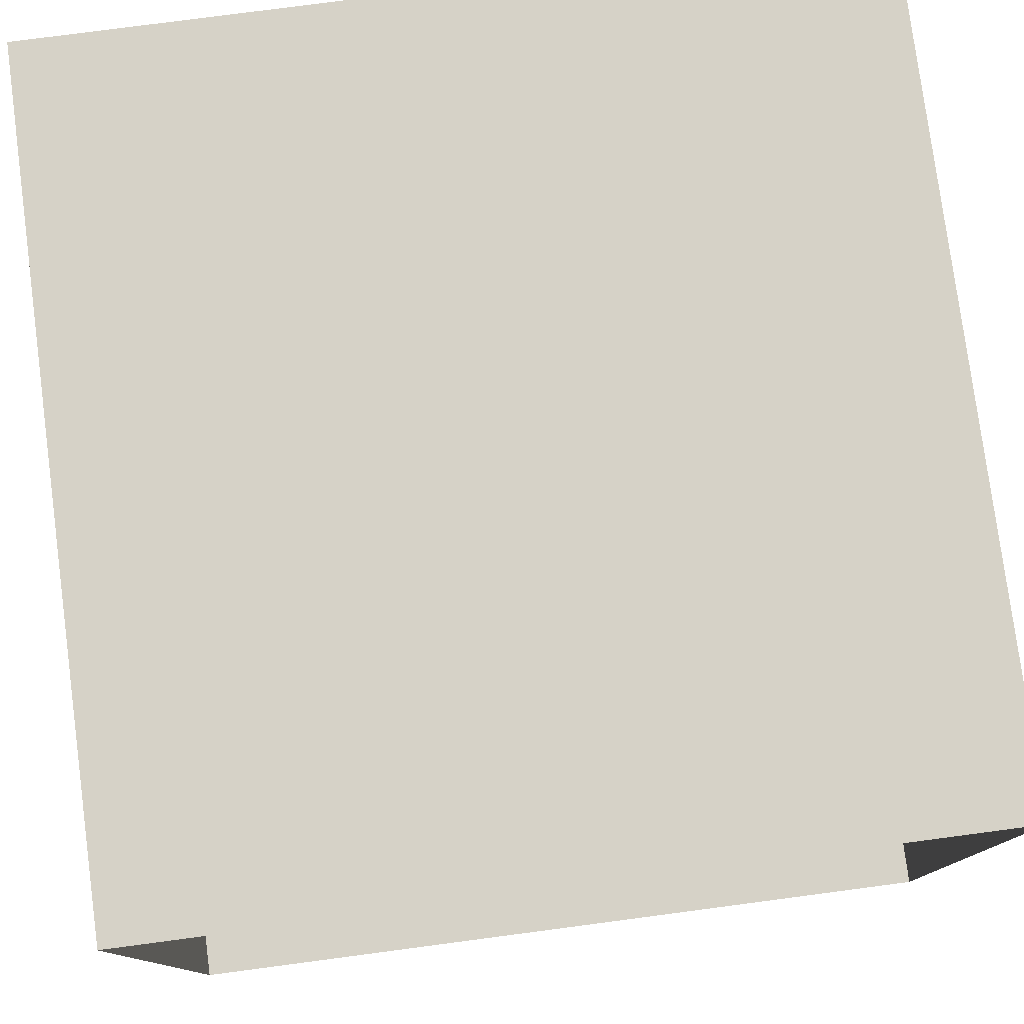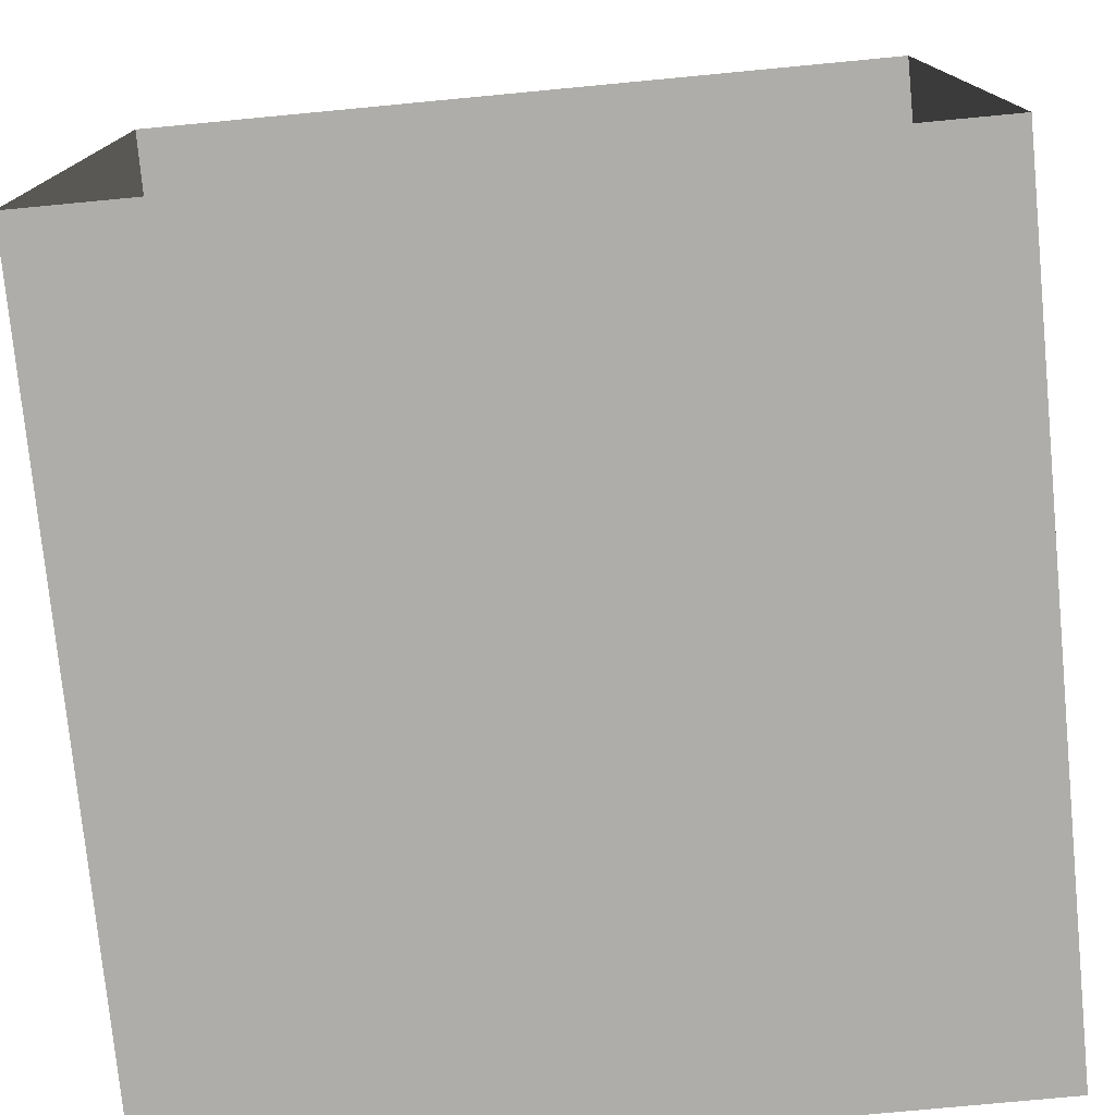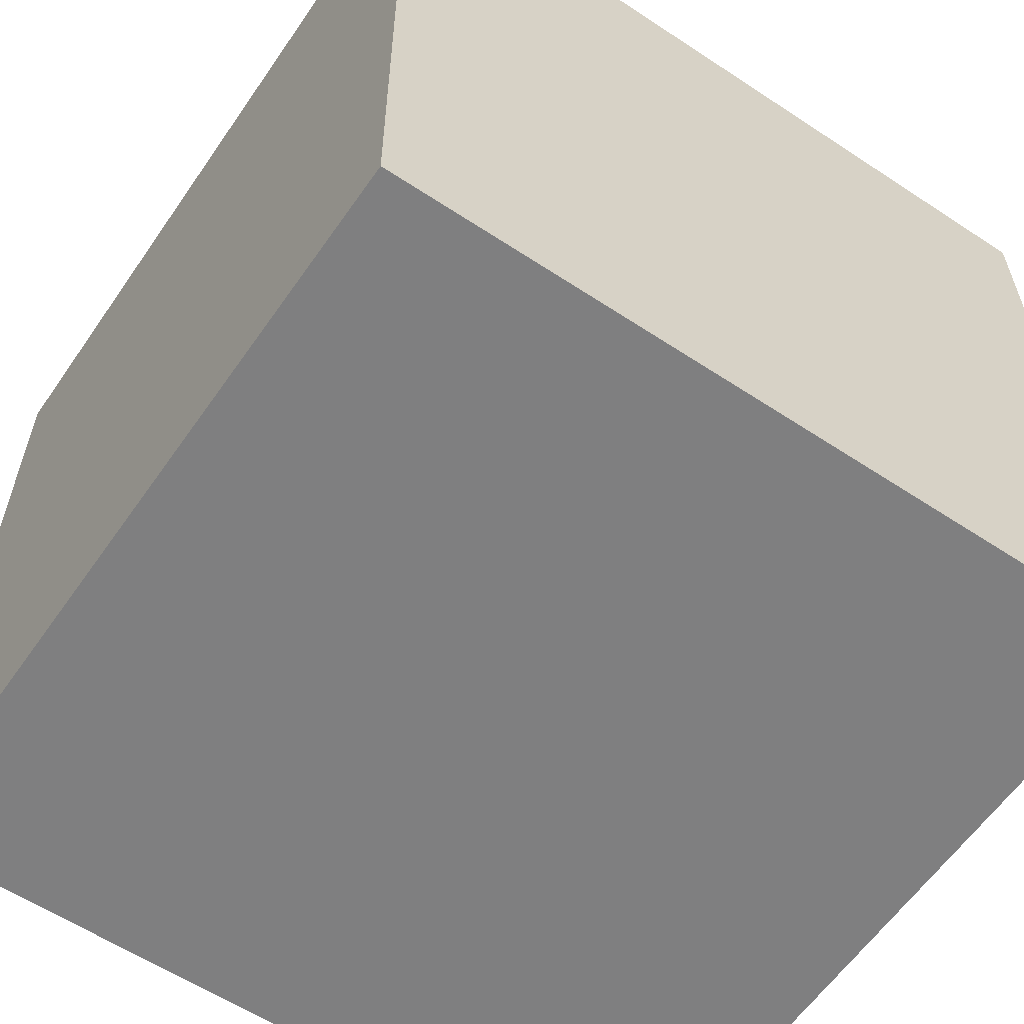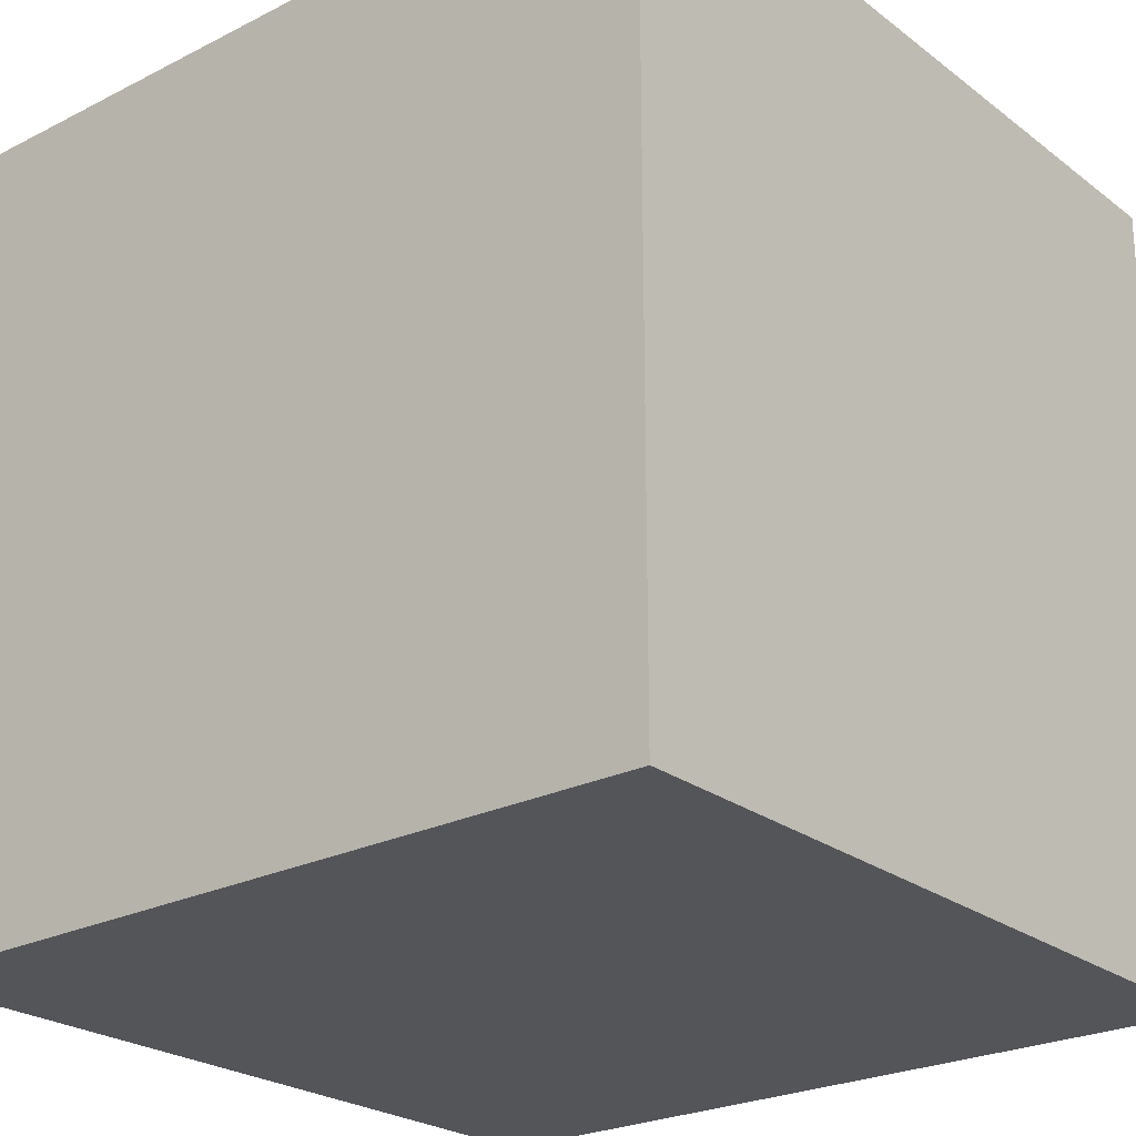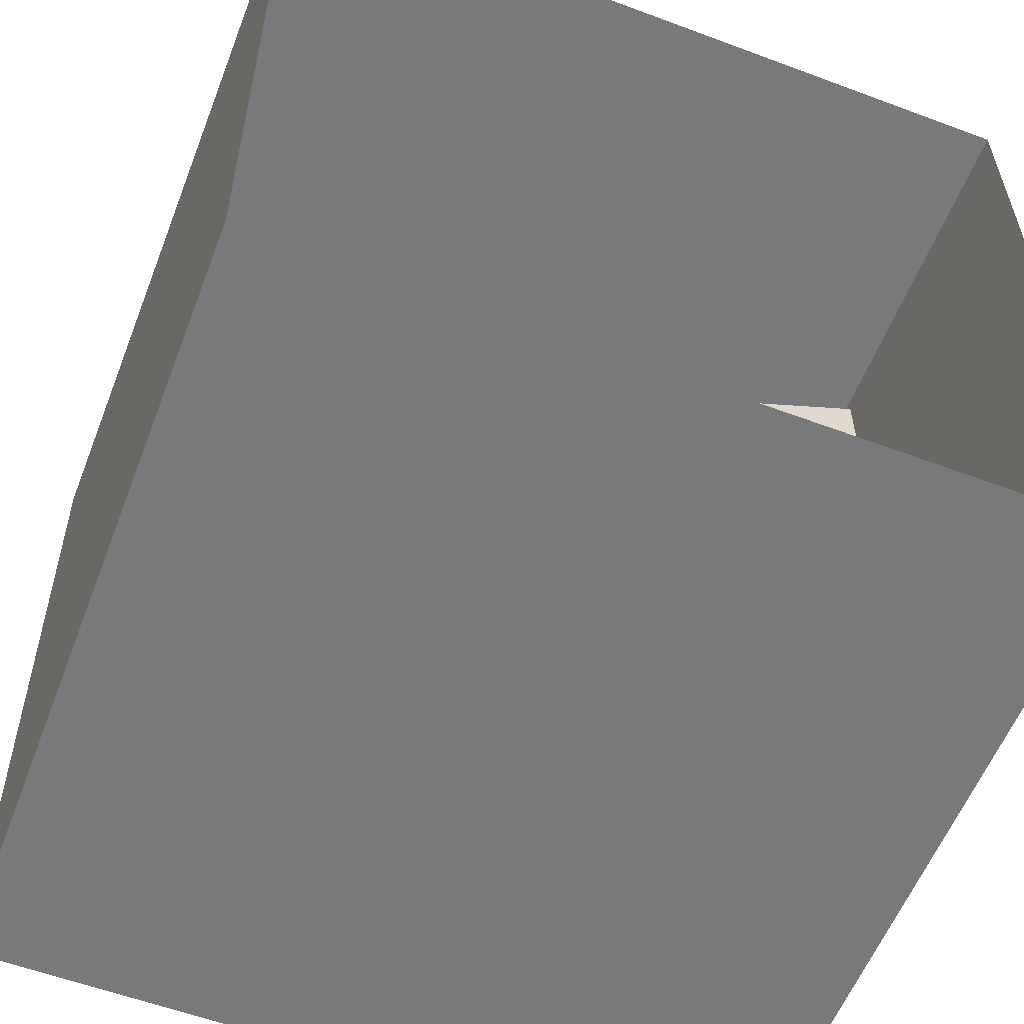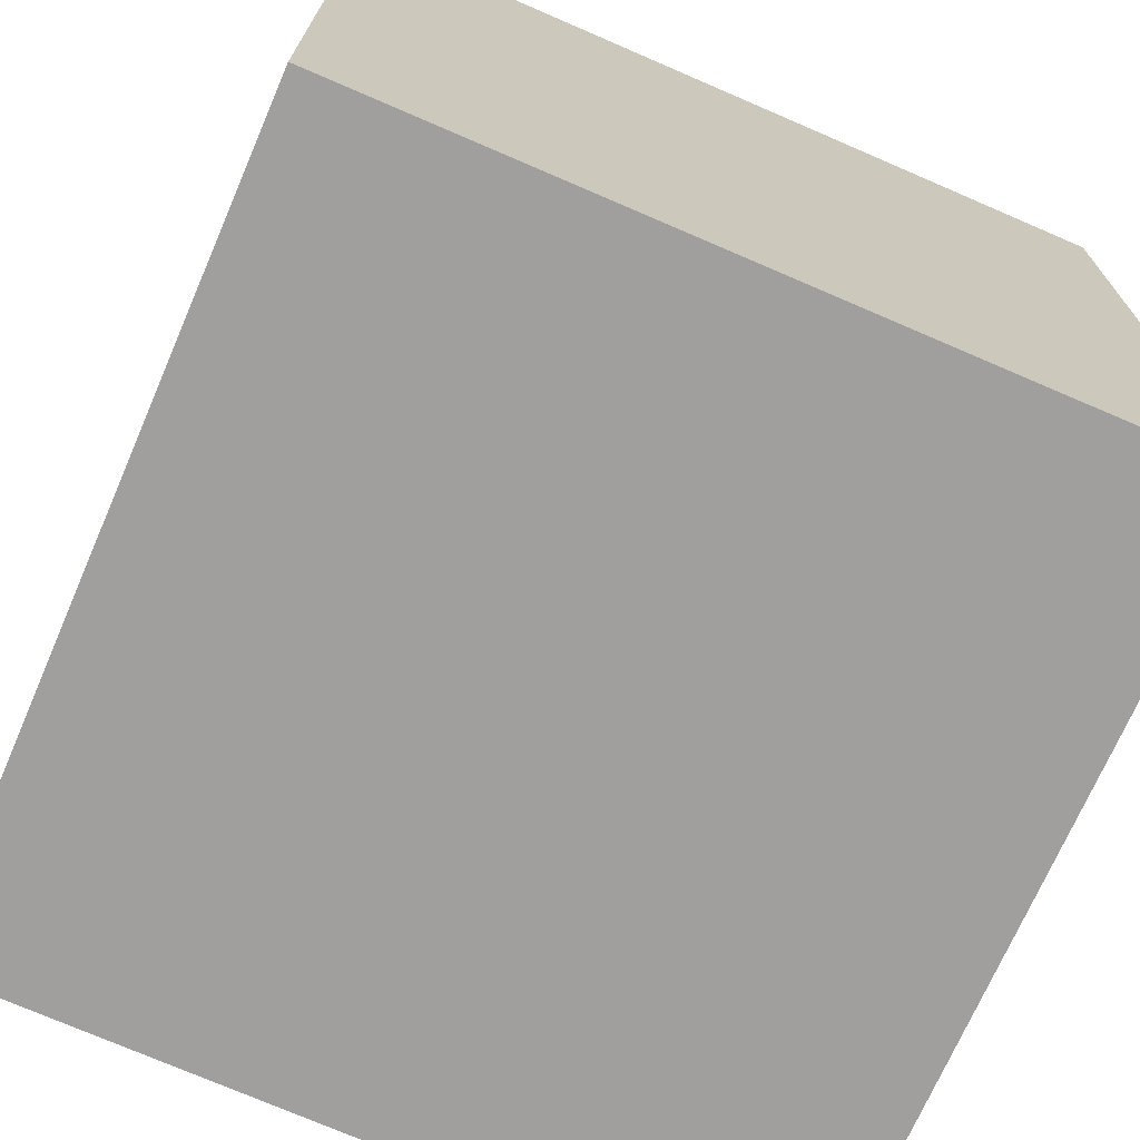
<metadata>
{"format":"obj","ext":"obj","renderer":"f3d","projection":"perspective","resolution":1024,"background":"white","views":[{"elev":78.6,"azim":-7.5,"up":"+Y"},{"elev":-77.0,"azim":5.4,"up":"+Y"},{"elev":-59.7,"azim":-34.1,"up":"+Z"},{"elev":-24.5,"azim":-140.3,"up":"+Z"},{"elev":-57.7,"azim":-21.2,"up":"+Y"},{"elev":-71.3,"azim":66.6,"up":"+Z"}]}
</metadata>
<code>
v -0.6624 2.738 -2.274
v -0.6624 2.737 -3.324
v 0.6376 2.737 -3.324
v 0.6376 2.738 -2.274
f 1 2 3
f 1 3 4
v -2.728 -2.73 -5.592
v 2.768 -2.73 -5.592
v 2.768 2.758 -5.596
v -2.792 2.758 -5.596
f 5 6 7
f 5 7 8
v -2.792 2.763 -0.00437
v -2.792 2.758 -5.596
v 2.768 2.758 -5.596
v 2.768 2.763 -0.00437
f 9 10 11
f 9 11 12
v -2.76 -2.725 0
v 2.768 -2.725 0
v 2.768 -2.73 -5.592
v -2.728 -2.73 -5.592
f 13 14 15
f 13 15 16
v -2.76 -2.725 0
v -2.728 -2.73 -5.592
v -2.792 2.758 -5.596
v -2.792 2.763 -0.00437
f 17 18 19
f 17 19 20
v 2.768 -2.73 -5.592
v 2.768 -2.725 0
v 2.768 2.763 -0.00437
v 2.768 2.758 -5.596
f 21 22 23
f 21 23 24
v 1.468 -1.076 -0.6513
v 1.948 -1.077 -2.251
v 0.3676 -1.078 -2.721
v -0.1324 -1.076 -1.141
v -0.1324 -2.726 -1.14
v -0.1324 -1.076 -1.141
v 0.3676 -1.078 -2.721
v 0.3676 -2.728 -2.72
v 1.468 -2.726 -0.65
v 1.468 -1.076 -0.6513
v -0.1324 -1.076 -1.141
v -0.1324 -2.726 -1.14
v 1.948 -2.727 -2.25
v 1.948 -1.077 -2.251
v 1.468 -1.076 -0.6513
v 1.468 -2.726 -0.65
v 0.3676 -2.728 -2.72
v 0.3676 -1.078 -2.721
v 1.948 -1.077 -2.251
v 1.948 -2.727 -2.25
f 25 26 27
f 25 27 28
f 29 30 31
f 29 31 32
f 33 34 35
f 33 35 36
f 37 38 39
f 37 39 40
f 41 42 43
f 41 43 44
v -1.462 0.5727 -2.473
v 0.1176 0.5723 -2.963
v -0.3724 0.571 -4.563
v -1.952 0.5714 -4.063
v -1.462 -2.727 -2.47
v -1.462 0.5727 -2.473
v -1.952 0.5714 -4.063
v -1.952 -2.729 -4.06
v -1.952 -2.729 -4.06
v -1.952 0.5714 -4.063
v -0.3724 0.571 -4.563
v -0.3724 -2.729 -4.56
v -0.3724 -2.729 -4.56
v -0.3724 0.571 -4.563
v 0.1176 0.5723 -2.963
v 0.1176 -2.728 -2.96
v 0.1176 -2.728 -2.96
v 0.1176 0.5723 -2.963
v -1.462 0.5727 -2.473
v -1.462 -2.727 -2.47
f 45 46 47
f 45 47 48
f 49 50 51
f 49 51 52
f 53 54 55
f 53 55 56
f 57 58 59
f 57 59 60
f 61 62 63
f 61 63 64

</code>
